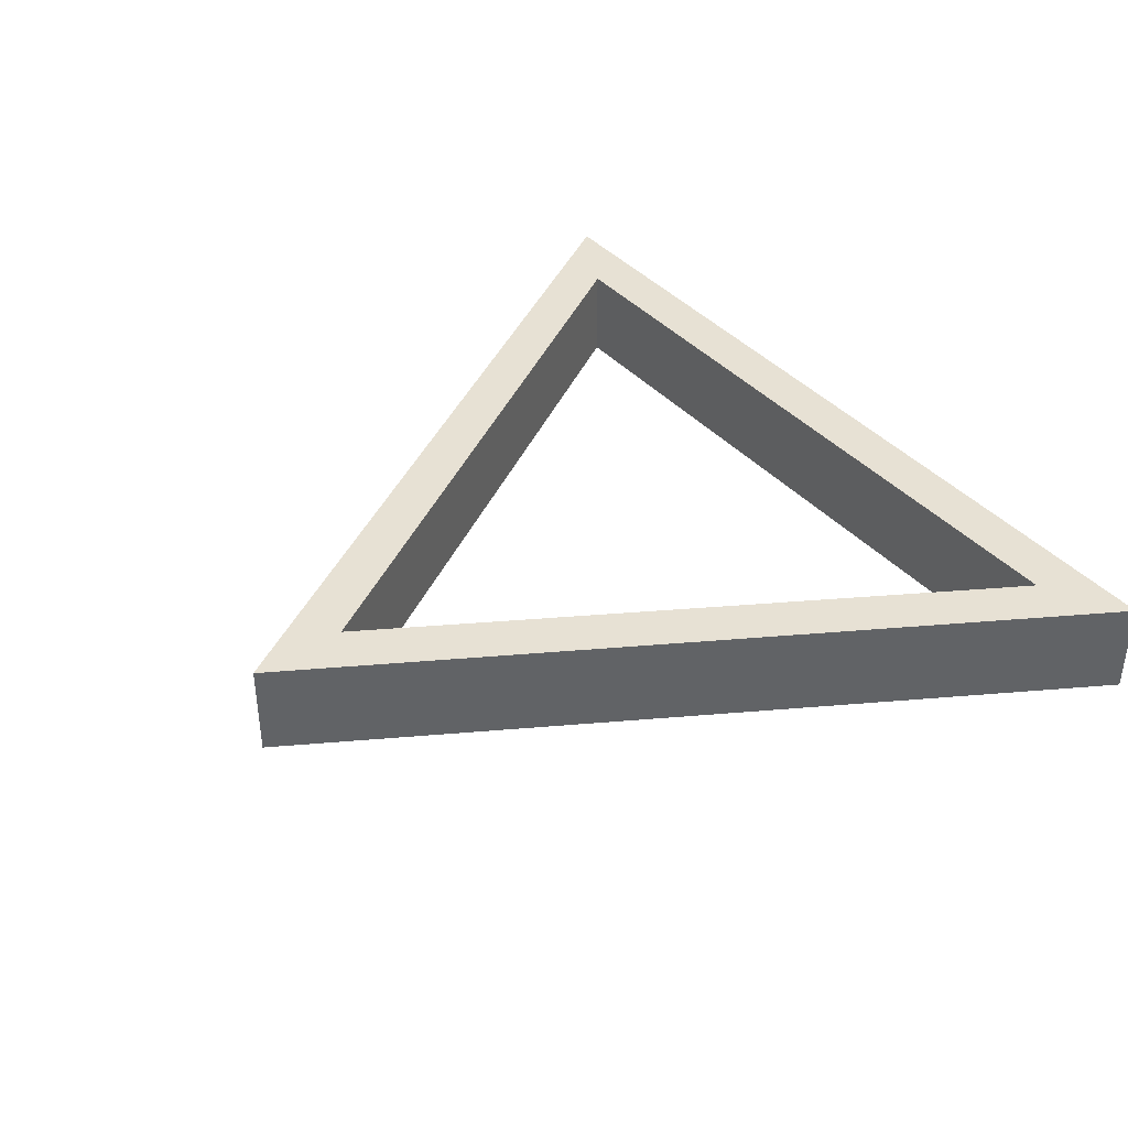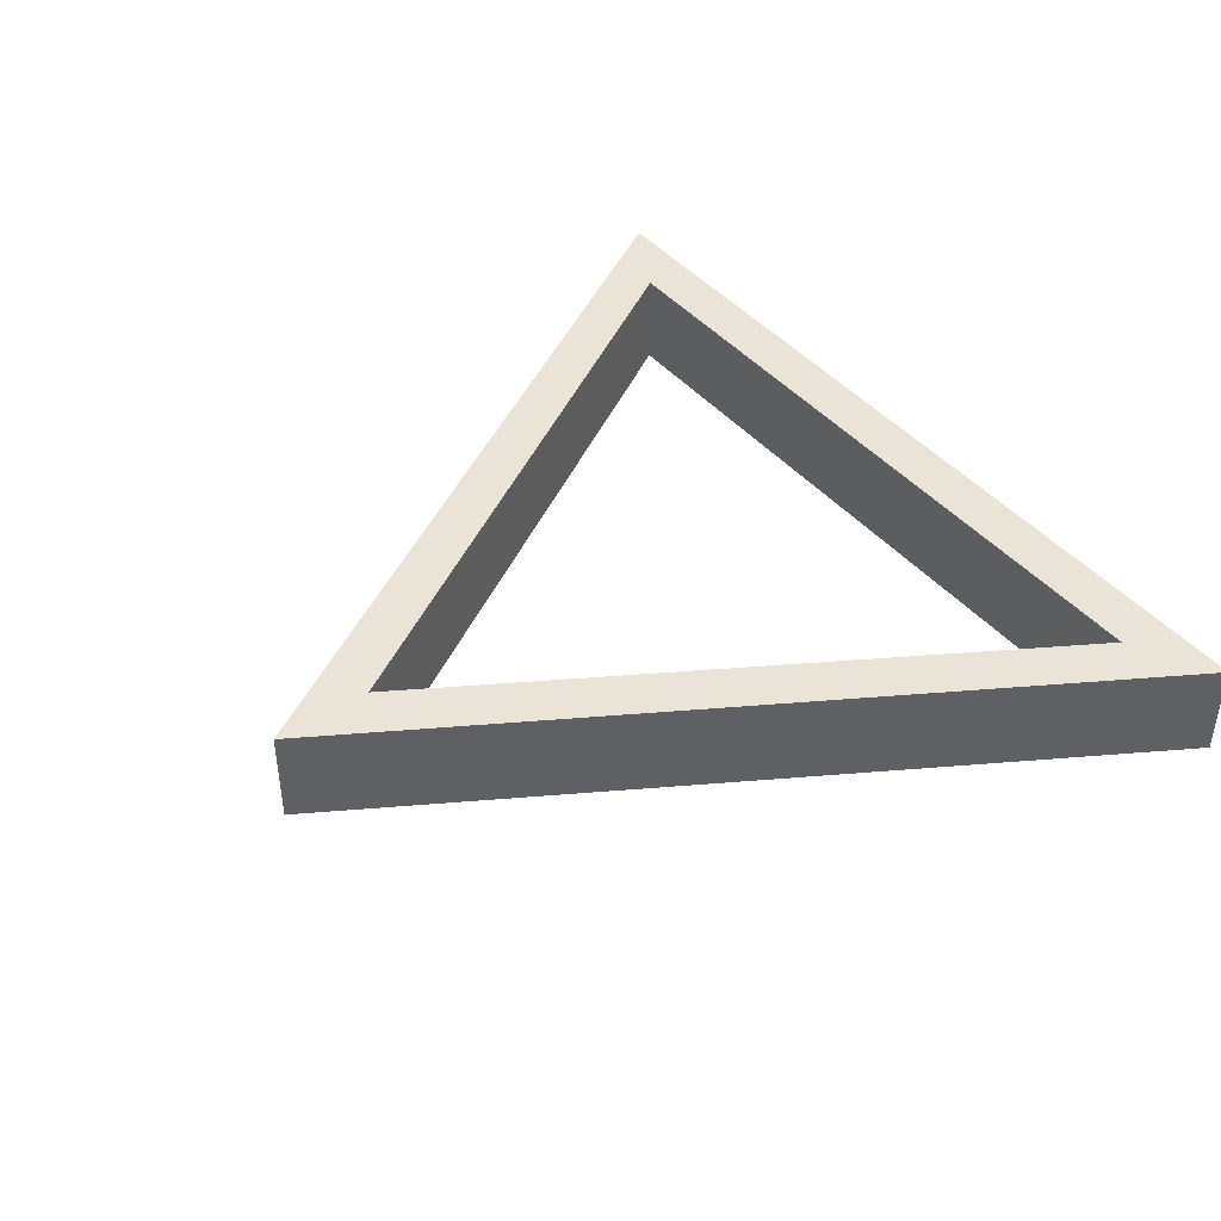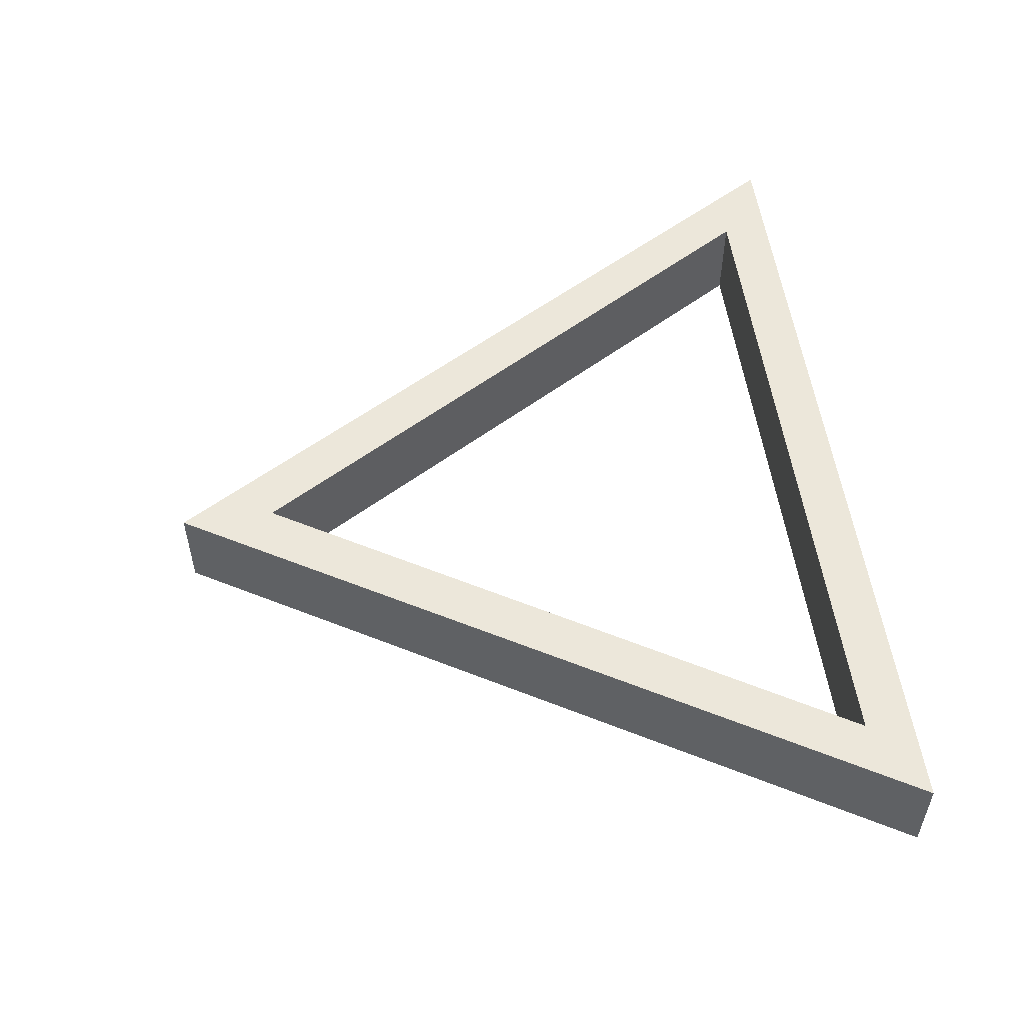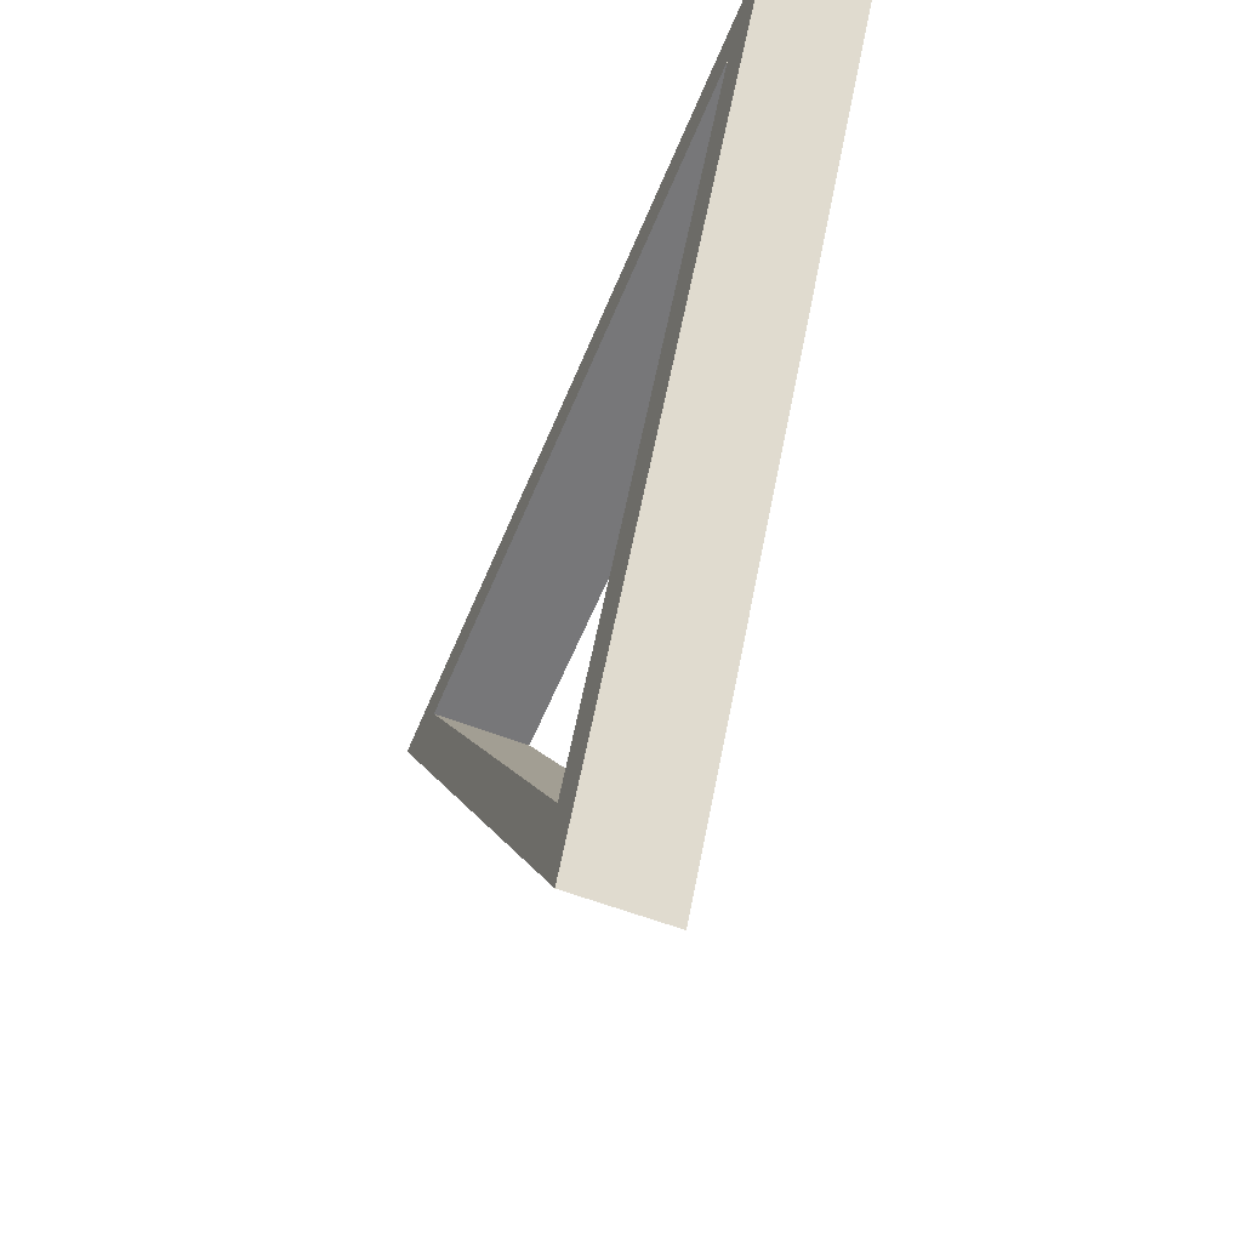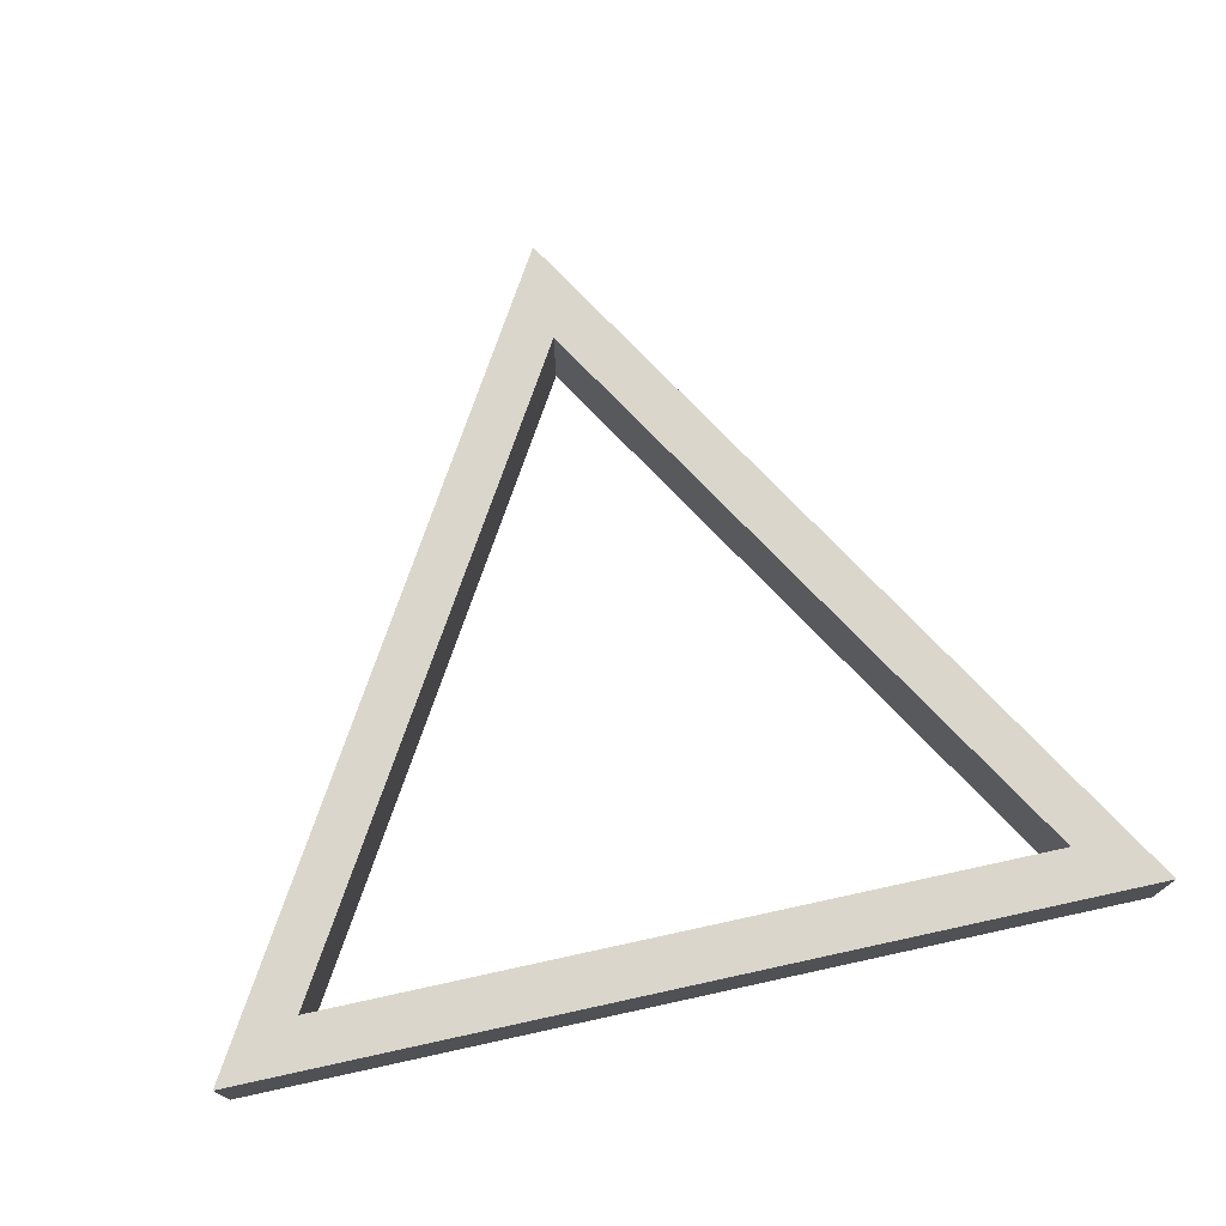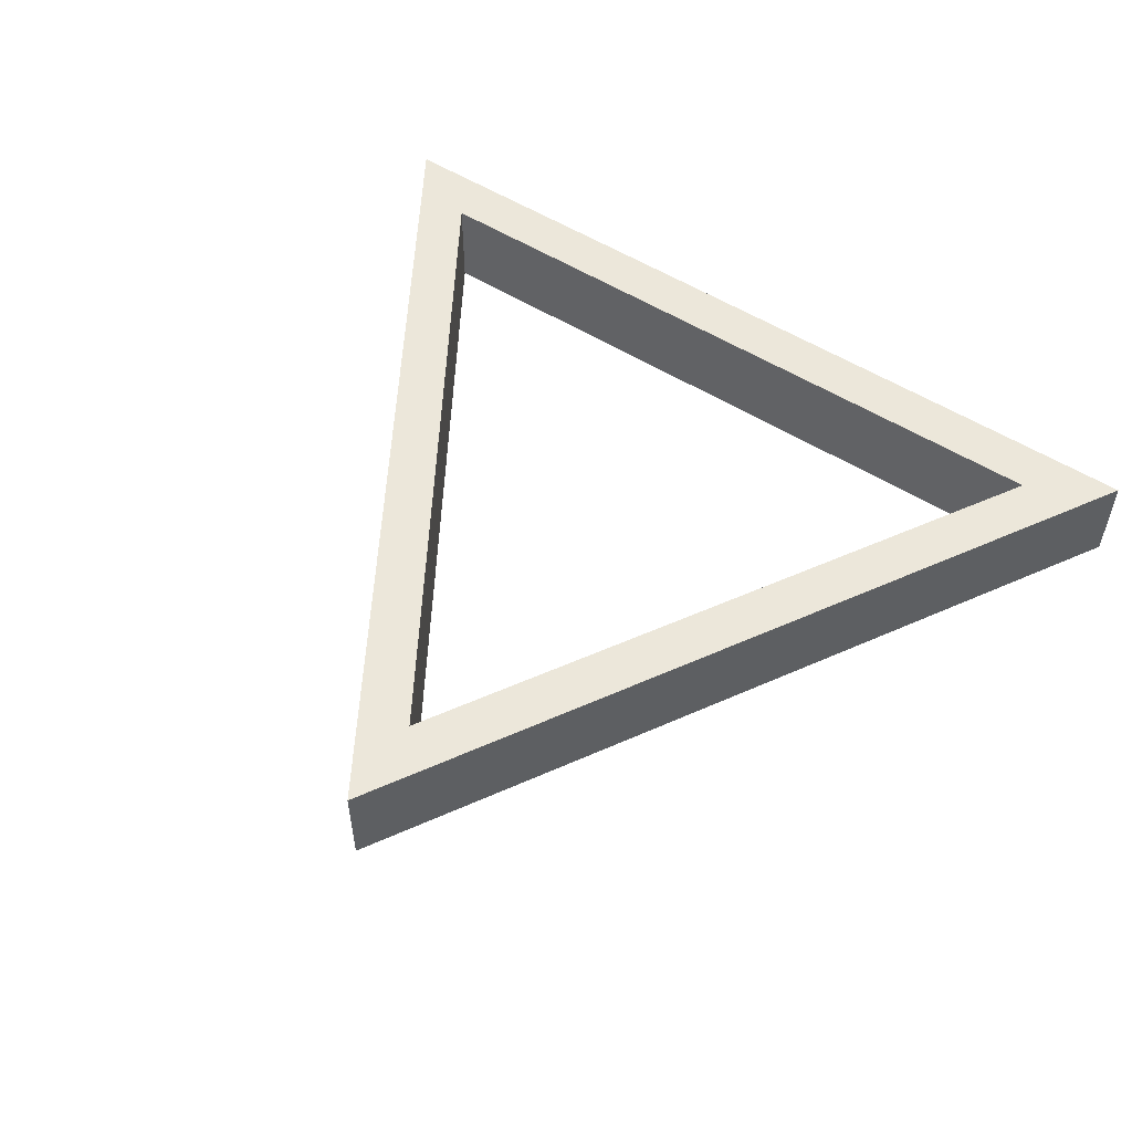
<metadata>
{"format":"obj","ext":"obj","renderer":"f3d","projection":"perspective","resolution":1024,"background":"white","views":[{"elev":39.6,"azim":-127.0,"up":"+Y"},{"elev":42.8,"azim":-126.6,"up":"+Y"},{"elev":53.9,"azim":-97.9,"up":"+Y"},{"elev":-57.2,"azim":-112.1,"up":"+Z"},{"elev":73.6,"azim":-12.3,"up":"+Y"},{"elev":54.1,"azim":-146.3,"up":"+Y"}]}
</metadata>
<code>
o Cylinder_Cylinder.001
v 0 -0.1 -1
v 0 0.1 -1
v 0.9 -0.1 0.5
v 0.9 0.1 0.5
v -0.9 -0.1 0.5
v -0.9 0.1 0.5
v 0 -0.1 -0.8
v 0 0.1 -0.8
v 0.726 -0.1 0.4
v 0.726 0.1 0.4
v -0.726 -0.1 0.4
v -0.726 0.1 0.4
f 1 2 4
f 3 5 11
f 3 4 6
f 5 6 1
f 4 2 10
f 8 7 10
f 12 11 7
f 5 1 11
f 1 3 9
f 6 4 10
f 2 6 12
f 10 9 12
f 3 1 4
f 9 3 11
f 5 3 6
f 6 2 1
f 2 8 10
f 7 9 10
f 8 12 7
f 1 7 11
f 7 1 9
f 12 6 10
f 8 2 12
f 9 11 12

</code>
